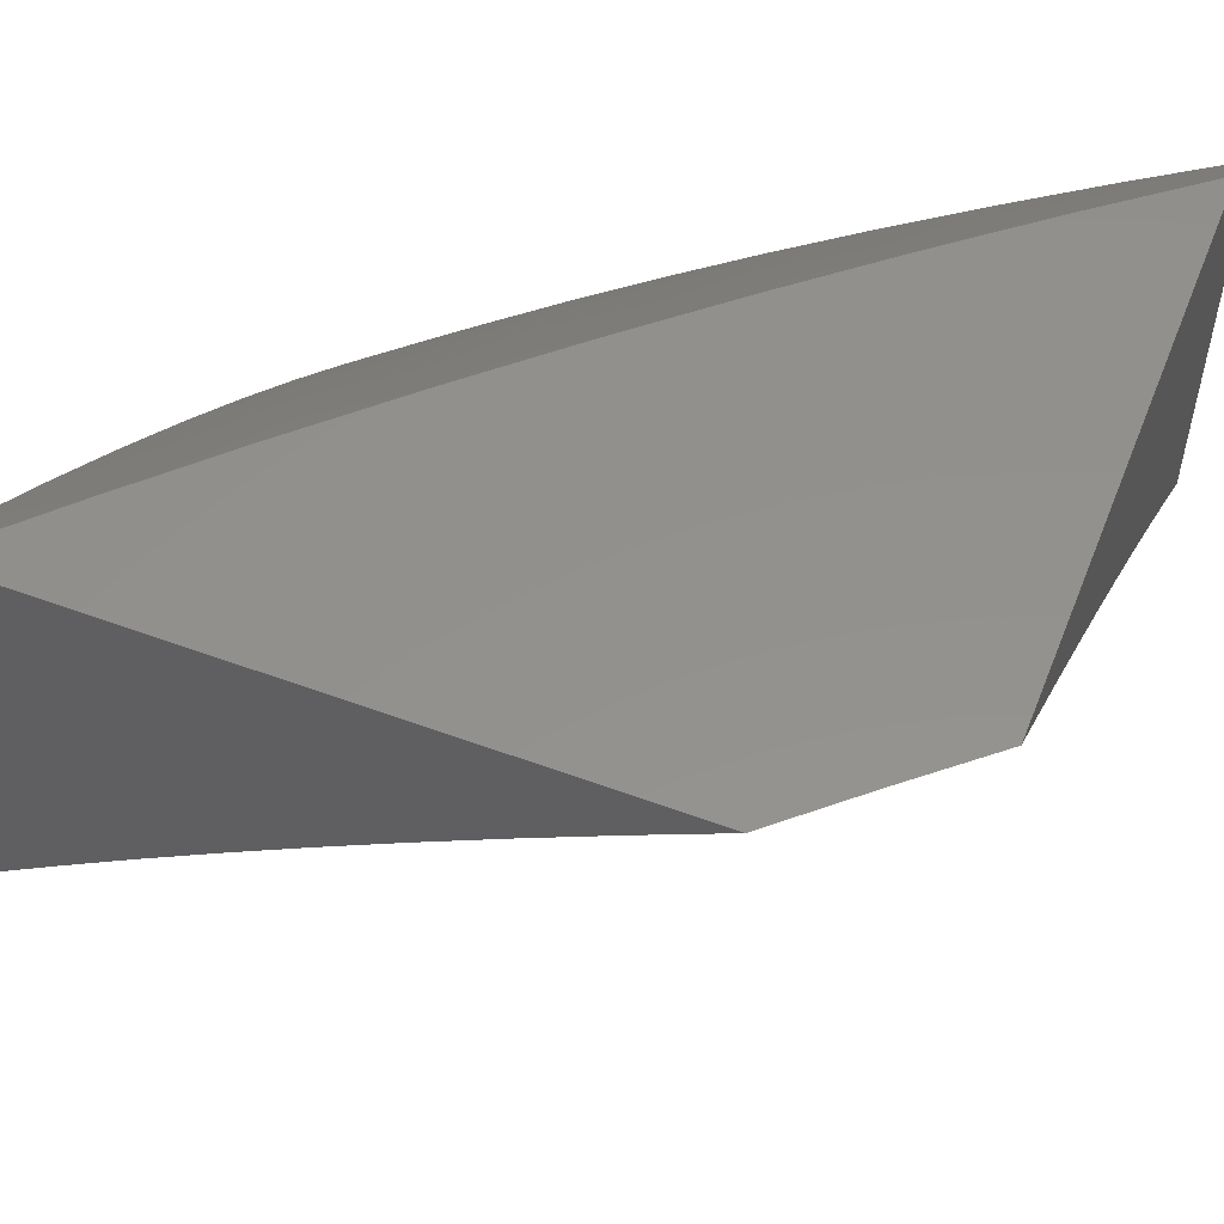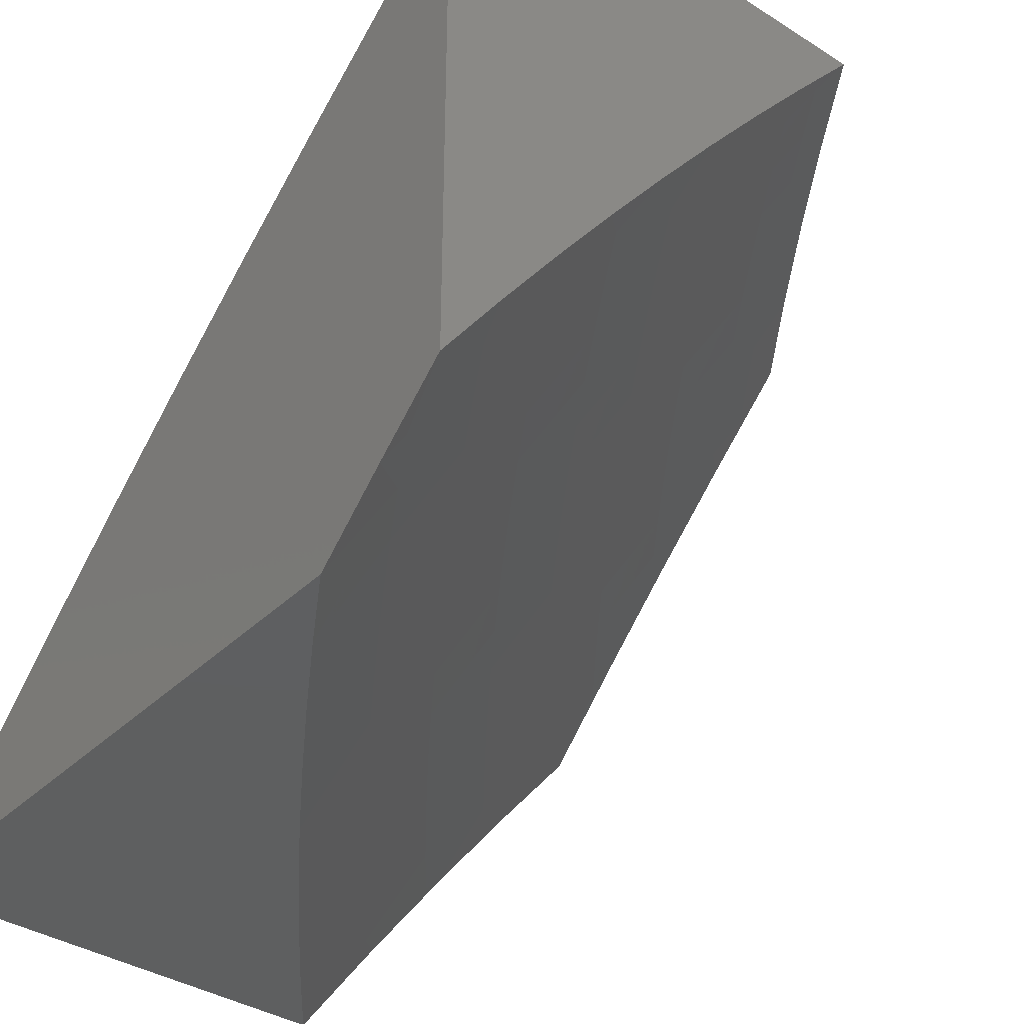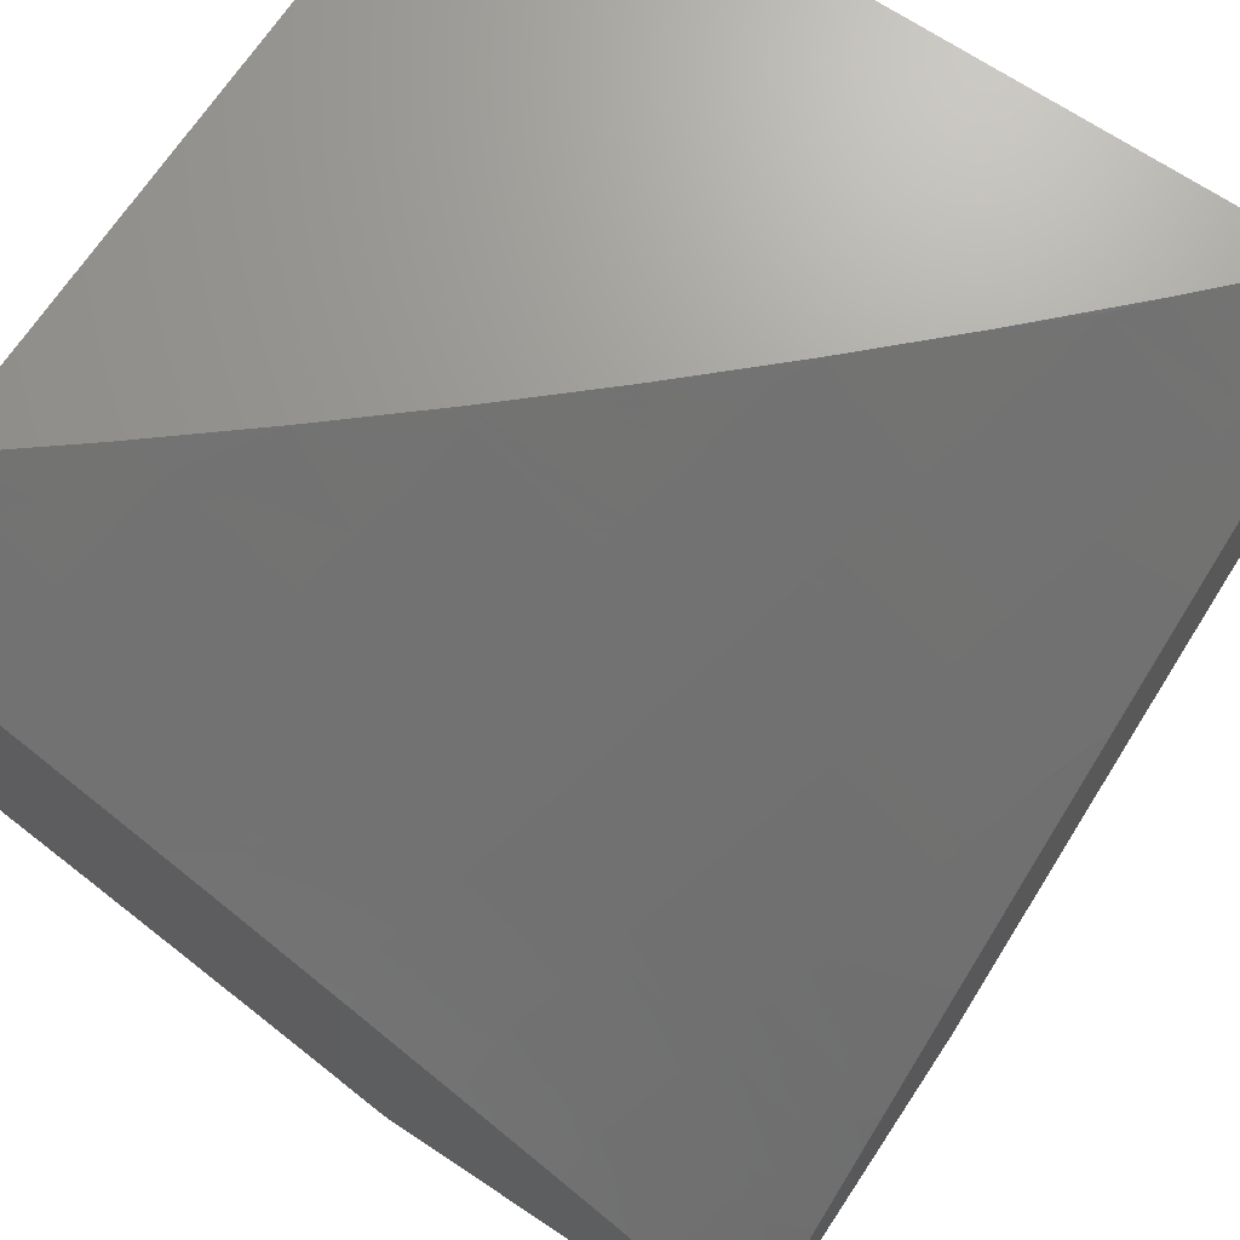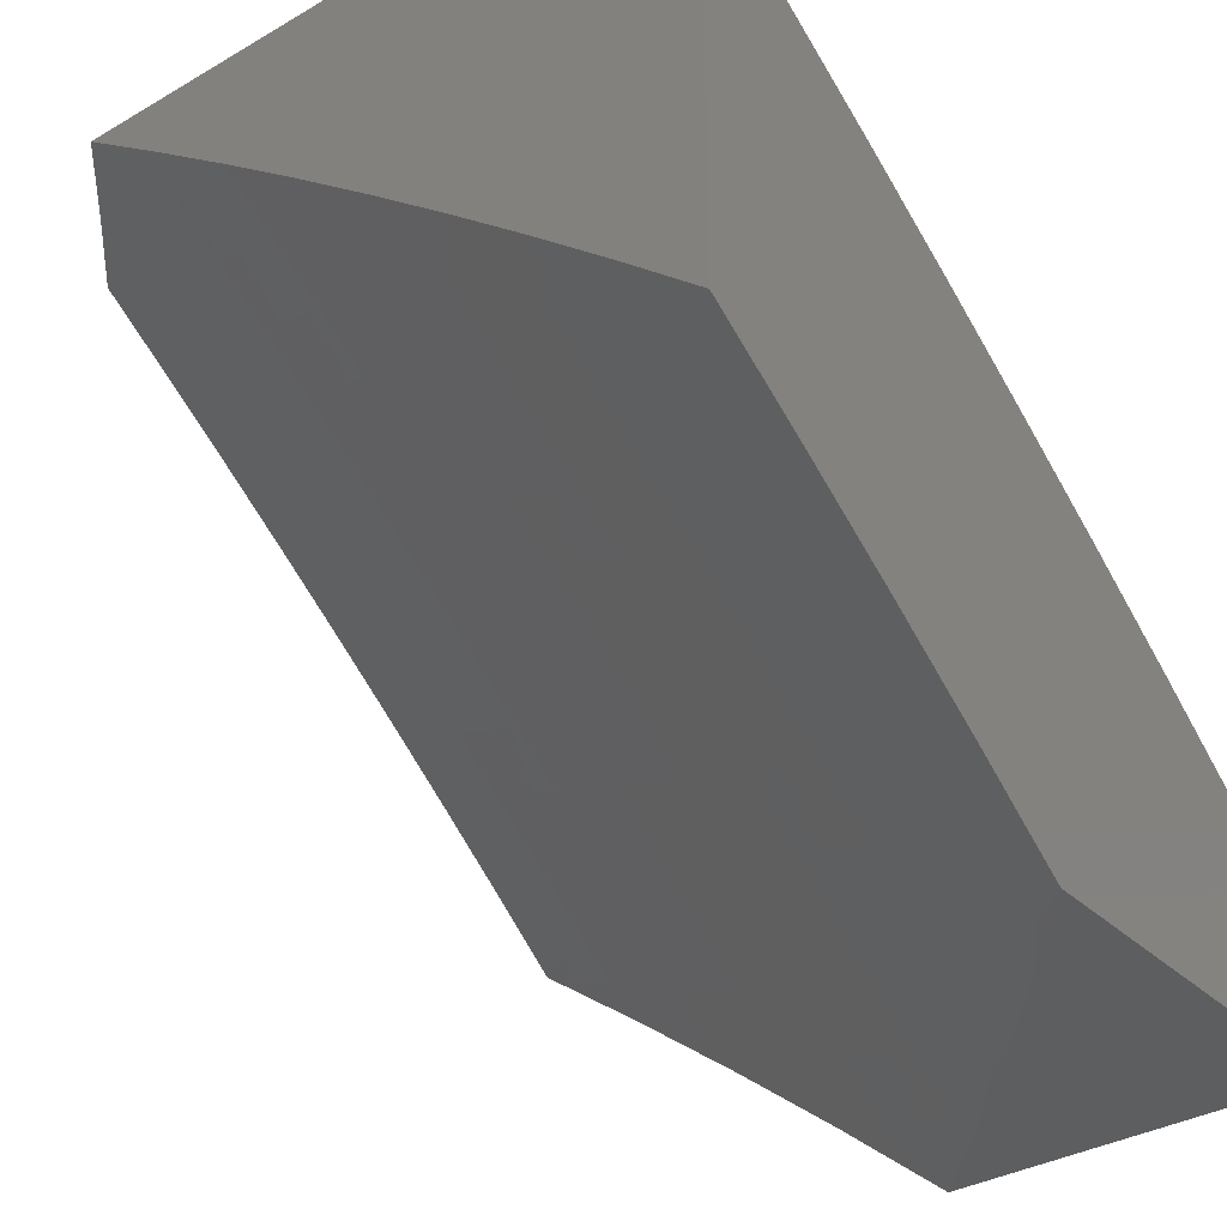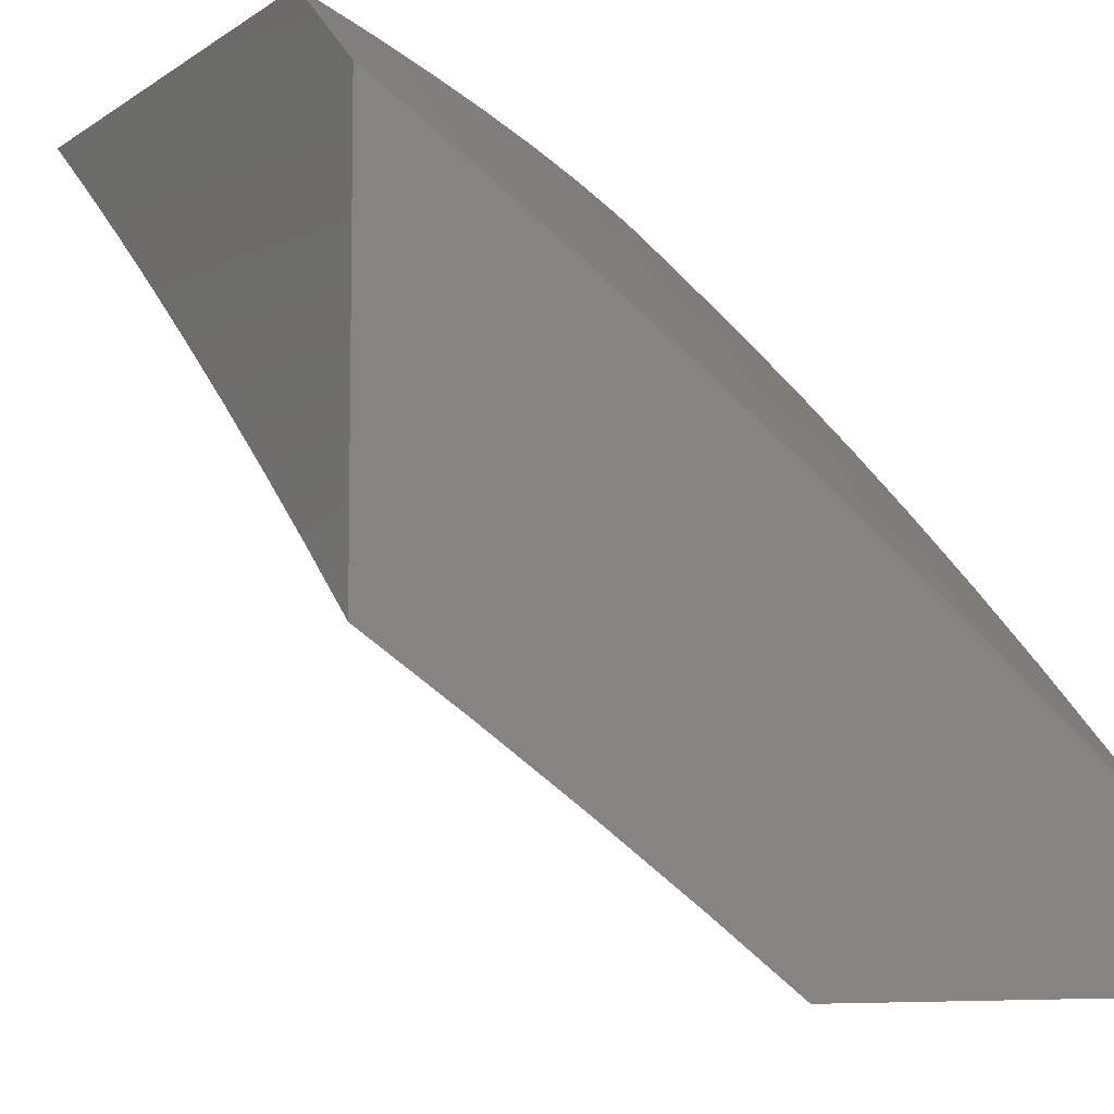
<metadata>
{"format":"stl","ext":"stl","renderer":"f3d","projection":"perspective","resolution":1024,"background":"white","views":[{"elev":54.5,"azim":-158.6,"up":"+Y"},{"elev":-37.1,"azim":-129.3,"up":"+Z"},{"elev":69.7,"azim":33.6,"up":"+Y"},{"elev":-34.1,"azim":-51.6,"up":"+Y"},{"elev":-7.0,"azim":-29.2,"up":"+Y"}]}
</metadata>
<code>
# stl→obj: 240 verts, 476 faces
v 5.094 8 6.083
v 5.186 8 6
v 5.163 7.927 6.128
v 5.291 7.934 6
v 5.238 7.879 6.128
v 5.312 7.832 6.128
v 5.269 7.768 6.255
v 5.343 7.72 6.255
v 5.298 7.656 6.382
v 5.371 7.608 6.382
v 5.325 7.542 6.507
v 5.397 7.494 6.507
v 5.349 7.428 6.632
v 5.42 7.379 6.632
v 5.37 7.312 6.756
v 5.44 7.263 6.756
v 5.389 7.195 6.878
v 5.458 7.145 6.878
v 5.432 7.111 6.939
v 5.499 7.061 6.939
v 5.384 7.092 7
v 5.509 7 7
v 5.566 7.011 6.939
v 5.635 7 6.893
v 5.593 7.044 6.878
v 5.713 7.059 6.756
v 5.646 7.111 6.756
v 5.697 7.176 6.632
v 5.629 7.228 6.632
v 5.679 7.292 6.507
v 5.609 7.343 6.507
v 5.657 7.407 6.382
v 5.586 7.458 6.382
v 5.633 7.52 6.255
v 5.561 7.571 6.255
v 5.606 7.633 6.128
v 5.533 7.684 6.128
v 5.6 7.728 6
v 5.498 7.798 6
v 5.46 7.734 6.128
v 5.386 7.783 6.128
v 5.416 7.671 6.255
v 5.395 7.867 6
v 5.701 7.657 6
v 5.679 7.581 6.128
v 5.705 7.469 6.255
v 5.728 7.355 6.382
v 5.748 7.24 6.507
v 5.766 7.123 6.632
v 5.781 7.006 6.756
v 5.759 7 6.783
v 5.88 7 6.671
v 5.834 7.07 6.632
v 5.901 7.017 6.632
v 5.885 7.133 6.507
v 5.953 7.079 6.507
v 5.936 7.195 6.382
v 6 7.113 6.421
v 6 7.223 6.282
v 5.986 7.255 6.255
v 6 7.331 6.142
v 5.916 7.309 6.255
v 5.964 7.369 6.128
v 5.894 7.423 6.128
v 6 7.436 6
v 5.901 7.511 6
v 5.823 7.477 6.128
v 5.802 7.585 6
v 5.751 7.529 6.128
v 6 7 6.557
v 5.363 7.16 6.939
v 5.258 7.182 7
v 5.295 7.209 6.939
v 5.226 7.257 6.939
v 5.251 7.292 6.878
v 5.182 7.339 6.878
v 5.23 7.408 6.756
v 5.16 7.456 6.756
v 5.207 7.524 6.632
v 5.135 7.571 6.632
v 5.181 7.638 6.507
v 5.108 7.685 6.507
v 5.152 7.751 6.382
v 5.078 7.797 6.382
v 5.121 7.863 6.255
v 5.046 7.909 6.255
v 5.087 7.973 6.128
v 5 8 6.165
v 5.13 7.27 7
v 5.157 7.304 6.939
v 5.112 7.386 6.878
v 5.089 7.502 6.756
v 5.063 7.617 6.632
v 5 7.689 6.591
v 5.035 7.731 6.507
v 5 7.769 6.486
v 5.004 7.843 6.382
v 5 7.847 6.38
v 5 7.924 6.273
v 5.087 7.351 6.939
v 5 7.356 7
v 5.017 7.397 6.939
v 5 7.441 6.899
v 5.041 7.432 6.878
v 5 7.525 6.798
v 5.017 7.548 6.756
v 5 7.608 6.695
v 5.195 7.816 6.255
v 5.226 7.704 6.382
v 5.253 7.591 6.507
v 5.278 7.476 6.632
v 5.301 7.36 6.756
v 5.32 7.244 6.878
v 5.489 7.622 6.255
v 5.443 7.558 6.382
v 5.515 7.508 6.382
v 5.468 7.444 6.507
v 5.49 7.329 6.632
v 5.509 7.213 6.756
v 5.526 7.095 6.878
v 5.538 7.394 6.507
v 5.559 7.279 6.632
v 5.578 7.162 6.756
v 5.776 7.416 6.255
v 5.846 7.363 6.255
v 5.798 7.302 6.382
v 5.817 7.187 6.507
v 5.867 7.249 6.382
v 6 7.874 6.131
v 6 7.968 6
v 5.989 7.953 6.032
v 5.957 8 6
v 5.845 8 6.116
v 5.731 8 6.23
v 5.805 7.997 6.16
v 5.956 7.909 6.128
v 5.967 7.924 6.096
v 5.978 7.939 6.064
v 5.614 8 6.342
v 5.761 7.936 6.287
v 5.772 7.952 6.255
v 5.783 7.967 6.223
v 5.91 7.849 6.255
v 5.922 7.865 6.223
v 6 7.778 6.26
v 5.495 8 6.451
v 5.589 7.988 6.381
v 5.738 7.905 6.35
v 5.75 7.921 6.318
v 5.876 7.804 6.35
v 5.887 7.819 6.318
v 5.899 7.834 6.287
v 5.374 8 6.558
v 5.544 7.923 6.507
v 5.555 7.94 6.476
v 5.567 7.956 6.444
v 5.704 7.858 6.444
v 5.716 7.874 6.413
v 5.84 7.757 6.444
v 5.852 7.773 6.413
v 5.974 7.655 6.444
v 5.986 7.67 6.413
v 6 7.679 6.387
v 5.998 7.685 6.381
v 5.252 8 6.663
v 5.384 7.985 6.569
v 5.521 7.891 6.569
v 5.533 7.907 6.538
v 5.669 7.81 6.538
v 5.681 7.826 6.507
v 5.805 7.71 6.538
v 5.817 7.726 6.507
v 5.938 7.608 6.538
v 5.95 7.623 6.507
v 6 7.579 6.513
v 5.962 7.639 6.476
v 5.127 8 6.765
v 5.178 7.975 6.755
v 5.338 7.918 6.694
v 5.361 7.952 6.632
v 5.498 7.858 6.632
v 5.657 7.794 6.569
v 5.793 7.694 6.569
v 5.925 7.592 6.569
v 5.156 7.94 6.817
v 5 8 6.865
v 5.133 7.905 6.878
v 5 7.889 7
v 5.11 7.87 6.939
v 5.13 7.805 7
v 5.245 7.78 6.939
v 5.259 7.719 7
v 5.379 7.688 6.939
v 5.386 7.631 7
v 5.512 7.593 6.939
v 5.512 7.54 7
v 5.643 7.496 6.939
v 5.636 7.448 7
v 5.773 7.397 6.939
v 5.759 7.353 7
v 5.901 7.295 6.939
v 5.88 7.257 7
v 6 7.266 6.881
v 6 7.158 7
v 6 7.373 6.76
v 5.954 7.361 6.817
v 5.928 7.328 6.878
v 5.98 7.393 6.755
v 6 7.477 6.637
v 5.875 7.528 6.694
v 5.9 7.56 6.632
v 5.768 7.662 6.632
v 5.794 7.982 6.192
v 5.933 7.88 6.192
v 5.727 7.889 6.381
v 5.864 7.788 6.381
v 5.578 7.972 6.413
v 5.692 7.842 6.476
v 5.829 7.741 6.476
v 5.634 7.761 6.632
v 5.744 7.629 6.694
v 5.85 7.496 6.755
v 5.825 7.463 6.817
v 5.799 7.43 6.878
v 5.61 7.728 6.694
v 5.719 7.596 6.755
v 5.475 7.824 6.694
v 5.451 7.791 6.755
v 5.586 7.695 6.755
v 5.428 7.757 6.817
v 5.561 7.661 6.817
v 5.404 7.723 6.878
v 5.537 7.627 6.878
v 5.694 7.563 6.817
v 5.669 7.53 6.878
v 5.944 7.894 6.16
v 5.315 7.884 6.755
v 5.292 7.85 6.817
v 5.269 7.815 6.878
v 6 7 7
f 1 2 3
f 3 2 4
f 3 4 5
f 5 4 6
f 5 6 7
f 7 6 8
f 7 8 9
f 9 8 10
f 9 10 11
f 11 10 12
f 11 12 13
f 13 12 14
f 13 14 15
f 15 14 16
f 15 16 17
f 17 16 18
f 17 18 19
f 19 18 20
f 19 20 21
f 21 20 22
f 22 20 23
f 22 23 24
f 24 23 25
f 24 25 26
f 26 25 27
f 26 27 28
f 28 27 29
f 28 29 30
f 30 29 31
f 30 31 32
f 32 31 33
f 32 33 34
f 34 33 35
f 34 35 36
f 36 35 37
f 36 37 38
f 38 37 39
f 39 37 40
f 39 40 41
f 41 40 42
f 41 42 8
f 8 42 10
f 4 43 6
f 6 43 41
f 6 41 8
f 43 39 41
f 38 44 36
f 36 44 45
f 36 45 34
f 34 45 46
f 34 46 32
f 32 46 47
f 32 47 30
f 30 47 48
f 30 48 28
f 28 48 49
f 28 49 26
f 26 49 50
f 26 50 51
f 51 50 52
f 52 50 53
f 52 53 54
f 54 53 55
f 54 55 56
f 56 55 57
f 56 57 58
f 58 57 59
f 59 57 60
f 59 60 61
f 61 60 62
f 61 62 63
f 63 62 64
f 63 64 65
f 65 64 66
f 66 64 67
f 66 67 68
f 68 67 69
f 68 69 45
f 45 69 46
f 44 68 45
f 65 61 63
f 58 70 56
f 56 70 54
f 70 52 54
f 51 24 26
f 19 21 71
f 71 21 72
f 71 72 73
f 73 72 74
f 73 74 75
f 75 74 76
f 75 76 77
f 77 76 78
f 77 78 79
f 79 78 80
f 79 80 81
f 81 80 82
f 81 82 83
f 83 82 84
f 83 84 85
f 85 84 86
f 85 86 87
f 87 86 88
f 87 88 1
f 72 89 74
f 74 89 90
f 74 90 76
f 76 90 91
f 76 91 78
f 78 91 92
f 78 92 80
f 80 92 93
f 80 93 82
f 82 93 94
f 82 94 95
f 95 94 96
f 95 96 84
f 84 96 97
f 84 97 86
f 86 97 98
f 86 98 99
f 90 89 100
f 100 89 101
f 100 101 102
f 102 101 103
f 102 103 104
f 104 103 105
f 104 105 92
f 92 105 106
f 92 106 93
f 93 106 107
f 93 107 94
f 105 107 106
f 96 98 97
f 99 88 86
f 87 1 3
f 87 3 85
f 85 3 108
f 85 108 83
f 83 108 109
f 83 109 81
f 81 109 110
f 81 110 79
f 79 110 111
f 79 111 77
f 77 111 112
f 77 112 75
f 75 112 113
f 75 113 73
f 73 113 71
f 82 95 84
f 5 7 108
f 108 7 109
f 110 109 9
f 9 109 7
f 100 102 104
f 100 104 91
f 91 104 92
f 3 5 108
f 111 110 11
f 11 110 9
f 90 100 91
f 42 40 114
f 114 40 37
f 114 37 35
f 10 42 115
f 115 42 114
f 115 114 116
f 116 114 35
f 116 35 33
f 112 111 13
f 13 111 11
f 116 117 115
f 115 117 12
f 115 12 10
f 12 117 14
f 14 117 118
f 14 118 16
f 16 118 119
f 16 119 18
f 18 119 120
f 18 120 20
f 20 120 23
f 117 116 121
f 121 116 33
f 121 33 31
f 112 13 15
f 112 15 113
f 113 15 17
f 113 17 71
f 71 17 19
f 117 121 118
f 118 121 122
f 118 122 119
f 119 122 123
f 119 123 120
f 120 123 25
f 120 25 23
f 122 121 31
f 46 69 124
f 124 69 67
f 124 67 125
f 125 67 64
f 125 64 62
f 46 124 47
f 47 124 126
f 47 126 48
f 48 126 127
f 48 127 49
f 49 127 53
f 49 53 50
f 126 124 125
f 122 31 29
f 122 29 123
f 123 29 27
f 123 27 25
f 126 125 128
f 128 125 62
f 128 62 57
f 57 62 60
f 126 128 127
f 127 128 55
f 127 55 53
f 55 128 57
f 129 130 131
f 131 130 132
f 131 132 133
f 134 135 133
f 133 135 136
f 133 136 137
f 137 136 129
f 137 129 138
f 138 129 131
f 138 131 133
f 139 140 134
f 134 140 141
f 134 141 142
f 142 141 143
f 142 143 144
f 144 143 145
f 144 145 129
f 146 147 139
f 139 147 148
f 139 148 149
f 149 148 150
f 149 150 151
f 151 150 145
f 151 145 152
f 152 145 143
f 152 143 141
f 153 154 146
f 146 154 155
f 146 155 156
f 156 155 157
f 156 157 158
f 158 157 159
f 158 159 160
f 160 159 161
f 160 161 162
f 162 161 163
f 162 163 164
f 164 163 145
f 164 145 150
f 165 166 153
f 153 166 167
f 153 167 168
f 168 167 169
f 168 169 170
f 170 169 171
f 170 171 172
f 172 171 173
f 172 173 174
f 174 173 175
f 174 175 176
f 176 175 163
f 176 163 161
f 177 178 165
f 165 178 179
f 165 179 180
f 180 179 181
f 180 181 167
f 167 181 182
f 167 182 169
f 169 182 183
f 169 183 171
f 171 183 184
f 171 184 173
f 173 184 175
f 178 177 185
f 185 177 186
f 185 186 187
f 187 186 188
f 187 188 189
f 189 188 190
f 189 190 191
f 191 190 192
f 191 192 193
f 193 192 194
f 193 194 195
f 195 194 196
f 195 196 197
f 197 196 198
f 197 198 199
f 199 198 200
f 199 200 201
f 201 200 202
f 201 202 203
f 203 202 204
f 205 206 203
f 203 206 207
f 203 207 201
f 201 207 199
f 206 205 208
f 208 205 209
f 208 209 210
f 210 209 211
f 210 211 212
f 212 211 183
f 212 183 182
f 211 209 184
f 184 209 175
f 135 213 214
f 214 213 144
f 214 144 129
f 134 142 213
f 213 142 144
f 213 135 134
f 151 152 140
f 140 152 141
f 139 149 140
f 140 149 151
f 148 215 216
f 216 215 160
f 216 160 162
f 160 215 158
f 158 215 217
f 158 217 156
f 156 217 146
f 217 215 147
f 147 215 148
f 157 218 219
f 219 218 172
f 219 172 174
f 172 218 170
f 170 218 154
f 170 154 168
f 168 154 153
f 154 218 155
f 155 218 157
f 182 220 212
f 212 220 221
f 212 221 210
f 210 221 222
f 210 222 208
f 208 222 223
f 208 223 206
f 206 223 224
f 206 224 207
f 207 224 199
f 220 225 221
f 221 225 226
f 221 226 222
f 222 226 223
f 182 181 220
f 220 181 227
f 220 227 225
f 225 227 228
f 225 228 229
f 229 228 230
f 229 230 231
f 231 230 232
f 231 232 233
f 233 232 193
f 233 193 195
f 225 229 226
f 226 229 234
f 226 234 223
f 223 234 224
f 229 231 234
f 234 231 235
f 234 235 224
f 224 235 199
f 231 233 235
f 235 233 197
f 235 197 199
f 233 195 197
f 184 183 211
f 157 219 159
f 159 219 176
f 159 176 161
f 176 219 174
f 164 150 216
f 216 150 148
f 164 216 162
f 136 135 236
f 236 135 214
f 236 214 129
f 129 136 236
f 138 133 137
f 146 217 147
f 181 179 227
f 227 179 237
f 227 237 228
f 228 237 238
f 228 238 230
f 230 238 239
f 230 239 232
f 232 239 191
f 232 191 193
f 165 180 166
f 166 180 167
f 179 178 237
f 237 178 185
f 237 185 238
f 238 185 187
f 238 187 239
f 239 187 189
f 239 189 191
f 22 24 240
f 240 24 51
f 240 51 52
f 52 70 240
f 58 205 70
f 70 205 203
f 70 203 204
f 205 58 209
f 209 58 59
f 209 59 175
f 175 59 61
f 175 61 163
f 163 61 65
f 163 65 145
f 145 65 129
f 129 65 130
f 204 240 70
f 65 66 130
f 130 66 68
f 130 68 44
f 44 38 130
f 130 38 132
f 132 38 39
f 132 39 43
f 43 4 132
f 132 4 2
f 89 194 101
f 101 194 192
f 101 192 190
f 194 89 196
f 196 89 72
f 196 72 198
f 198 72 21
f 198 21 200
f 200 21 22
f 200 22 202
f 202 22 204
f 204 22 240
f 190 188 101
f 88 99 186
f 186 99 98
f 186 98 96
f 96 94 186
f 186 94 188
f 188 94 107
f 188 107 105
f 105 103 188
f 188 103 101
f 1 146 2
f 2 146 139
f 2 139 134
f 1 88 146
f 146 88 153
f 153 88 165
f 165 88 177
f 177 88 186
f 134 133 2
f 2 133 132

</code>
